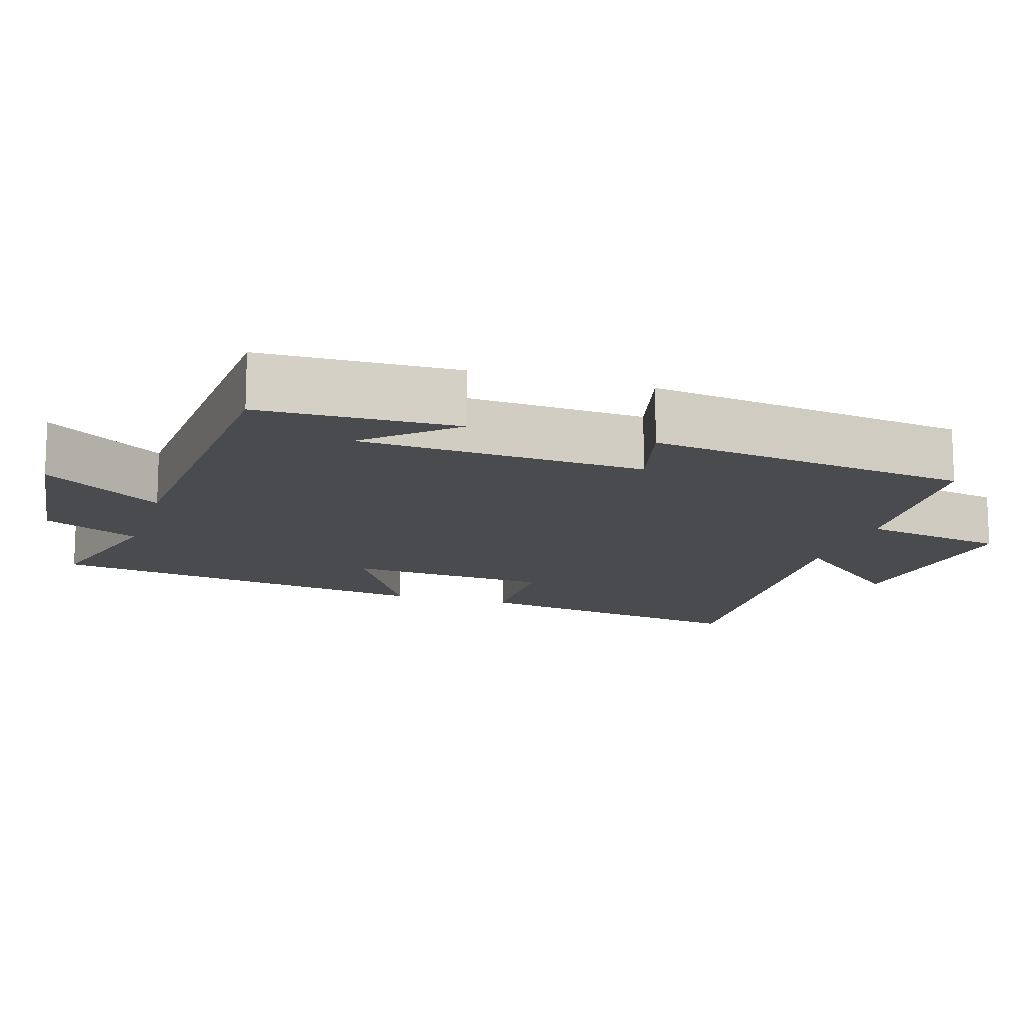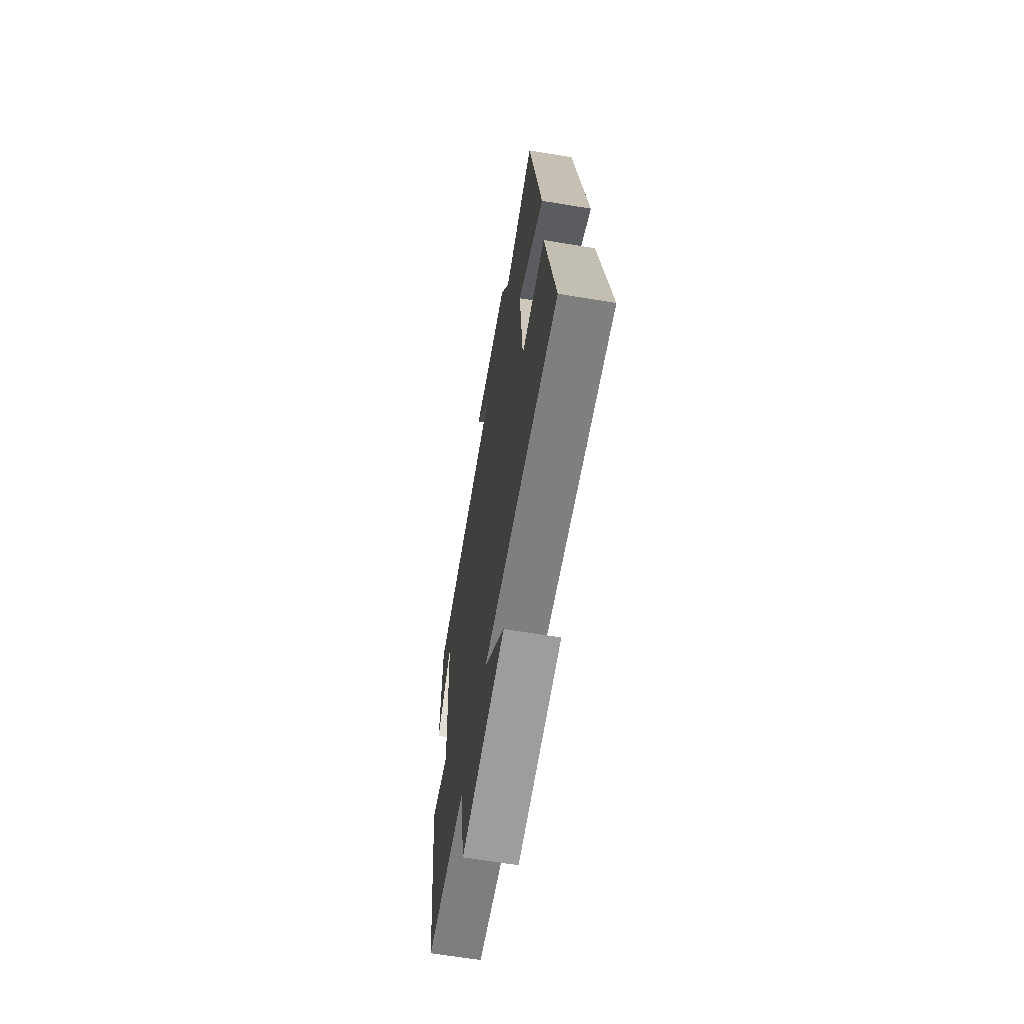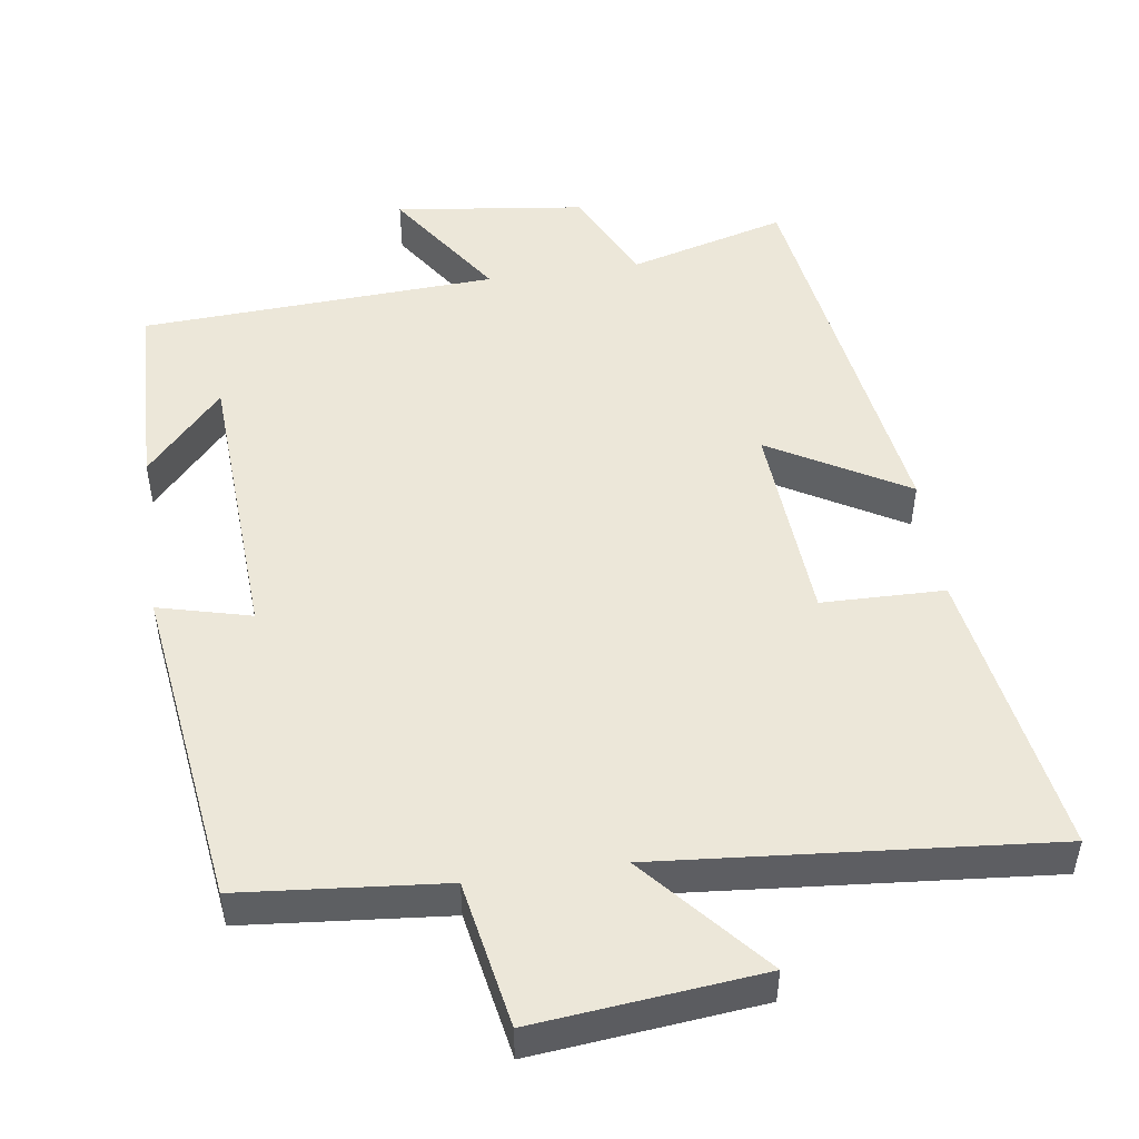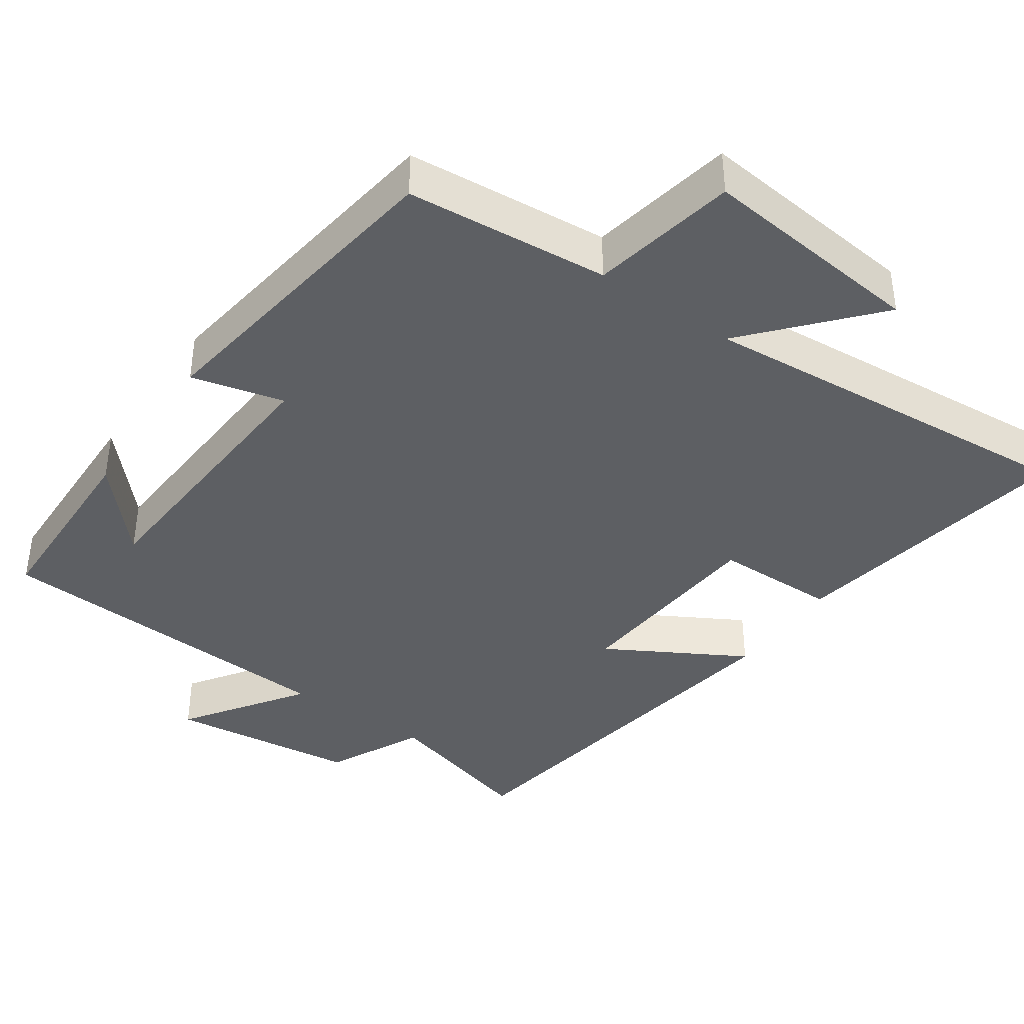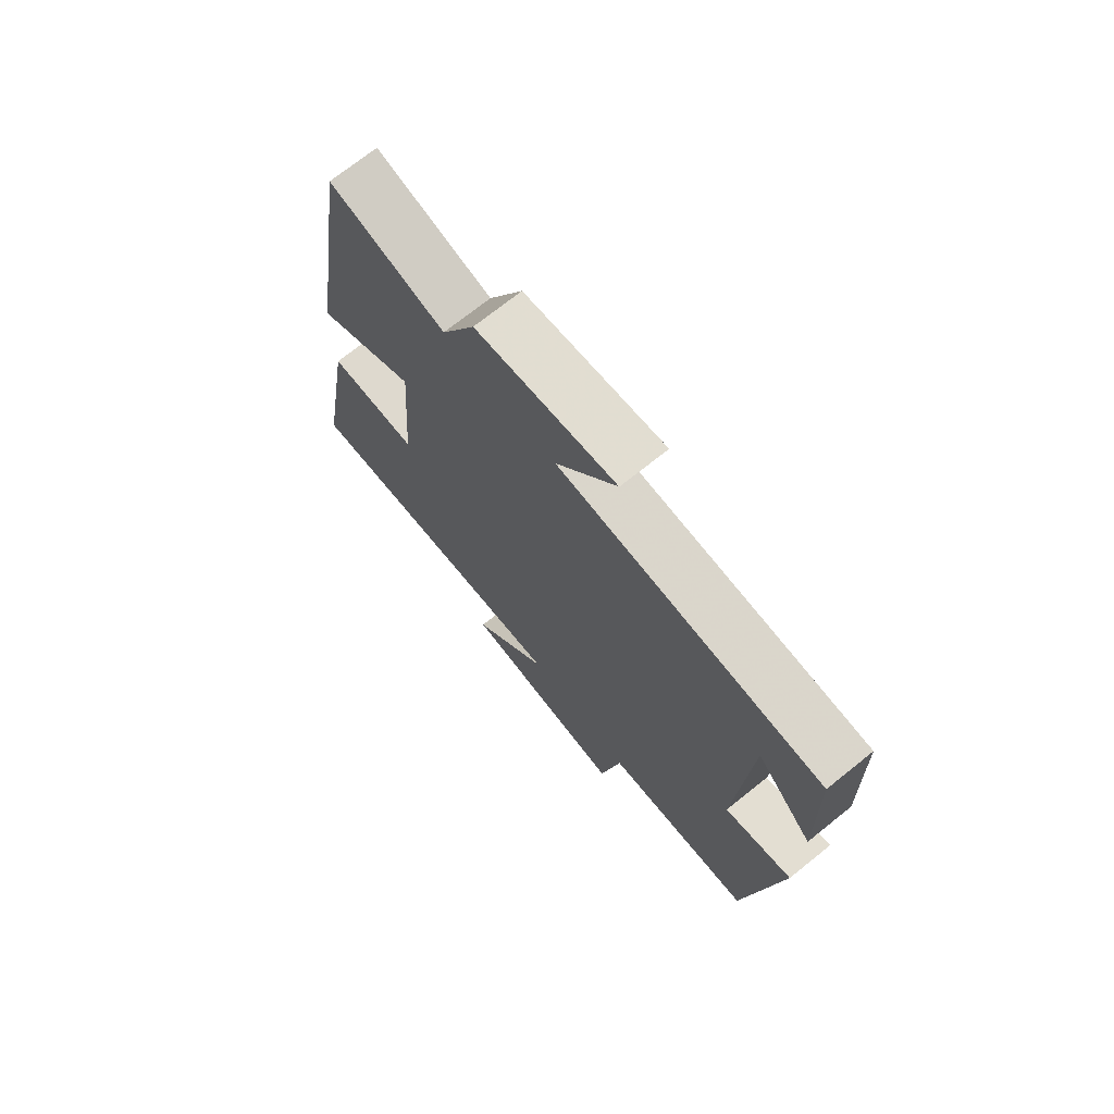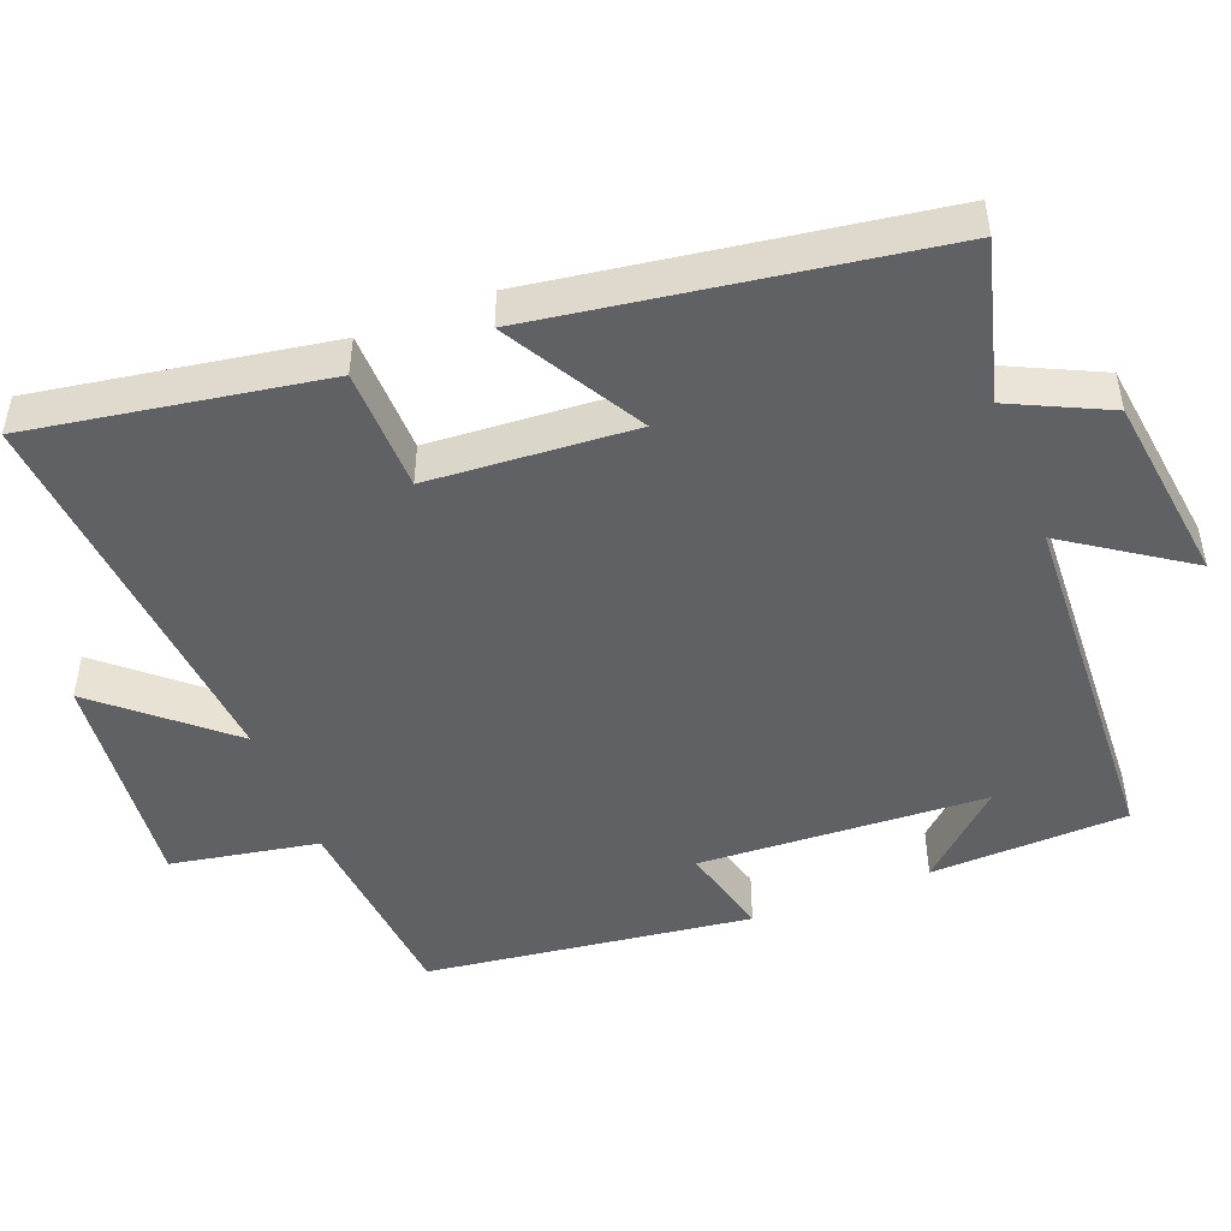
<metadata>
{"format":"obj","ext":"obj","renderer":"f3d","projection":"perspective","resolution":1024,"background":"white","views":[{"elev":-13.7,"azim":72.5,"up":"+Y"},{"elev":-64.7,"azim":-99.5,"up":"+Z"},{"elev":49.9,"azim":171.9,"up":"+Y"},{"elev":-40.0,"azim":145.0,"up":"+Y"},{"elev":72.1,"azim":51.3,"up":"+Z"},{"elev":-48.1,"azim":-68.5,"up":"+Y"}]}
</metadata>
<code>
v -0.417 0.07 0.559
v -0.203 0.07 0.5
v -0.14 0.07 0.631
v 0.118 0.07 0.663
v 0.007 0.07 0.5
v 0.492 0.07 0.474
v 0.5 0.07 0.207
v 0.396 0.07 0.321
v 0.374 0.07 -0.067
v 0.5 0.07 -0.035
v 0.44 0.07 -0.475
v 0.163 0.07 -0.5
v 0.126 0.07 -0.699
v -0.182 0.07 -0.667
v -0.037 0.07 -0.5
v -0.567 0.07 -0.545
v -0.5 0.07 -0.149
v -0.333 0.07 -0.146
v -0.313 0.07 0.132
v -0.5 0.07 0.025
v -0.417 0 0.559
v -0.203 0 0.5
v -0.14 0 0.631
v 0.118 0 0.663
v 0.007 0 0.5
v 0.492 0 0.474
v 0.5 0 0.207
v 0.396 0 0.321
v 0.374 0 -0.067
v 0.5 0 -0.035
v 0.44 0 -0.475
v 0.163 0 -0.5
v 0.126 0 -0.699
v -0.182 0 -0.667
v -0.037 0 -0.5
v -0.567 0 -0.545
v -0.5 0 -0.149
v -0.333 0 -0.146
v -0.313 0 0.132
v -0.5 0 0.025
f 19 20 1 2
f 18 19 2 3
f 15 16 17 18
f 15 18 3
f 12 13 14 15
f 9 10 11 12
f 8 9 12 15
f 6 7 8
f 5 6 8
f 5 8 15
f 3 4 5
f 3 5 15
f 22 21 40 39
f 23 22 39 38
f 38 37 36 35
f 23 38 35
f 35 34 33 32
f 32 31 30 29
f 35 32 29 28
f 28 27 26
f 28 26 25
f 35 28 25
f 25 24 23
f 35 25 23
f 1 21 22 2
f 2 22 23 3
f 3 23 24 4
f 4 24 25 5
f 5 25 26 6
f 6 26 27 7
f 7 27 28 8
f 8 28 29 9
f 9 29 30 10
f 10 30 31 11
f 11 31 32 12
f 12 32 33 13
f 13 33 34 14
f 14 34 35 15
f 15 35 36 16
f 16 36 37 17
f 17 37 38 18
f 18 38 39 19
f 19 39 40 20
f 20 40 21 1

</code>
